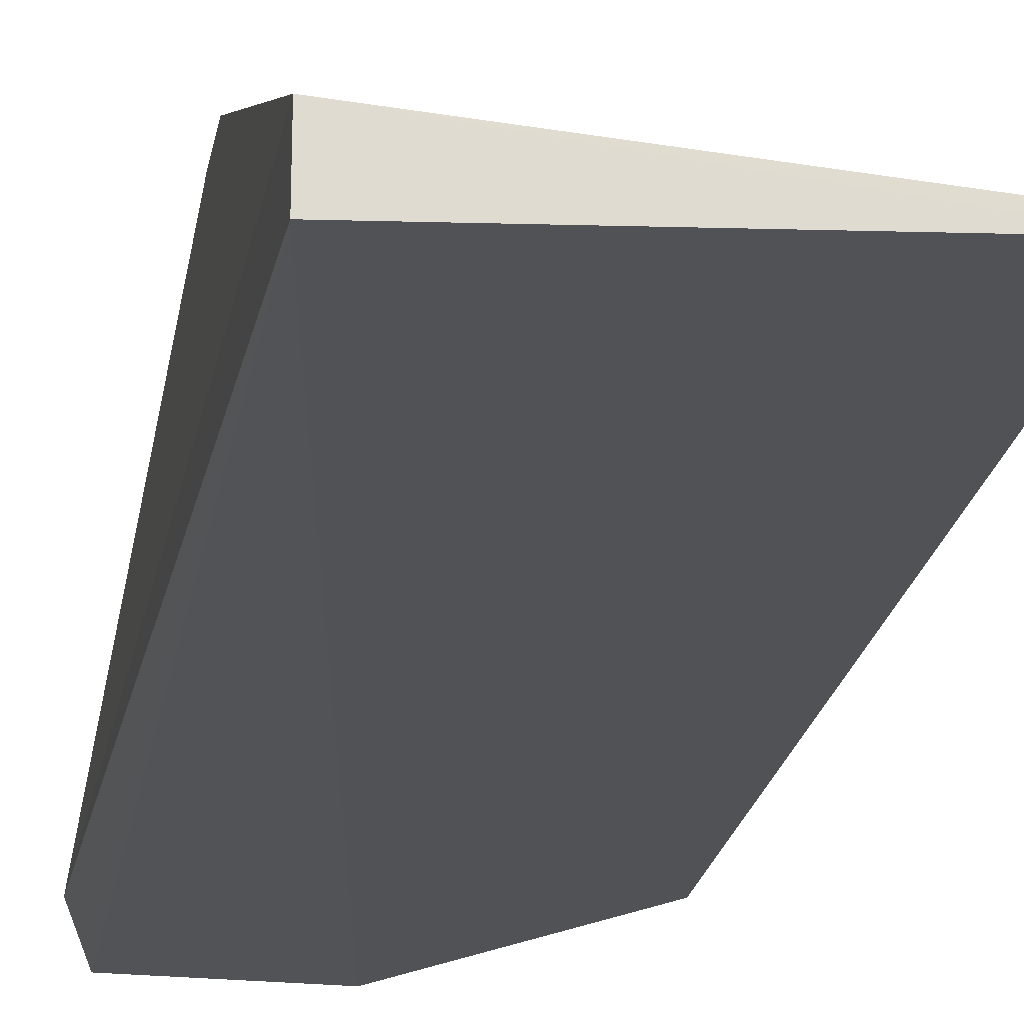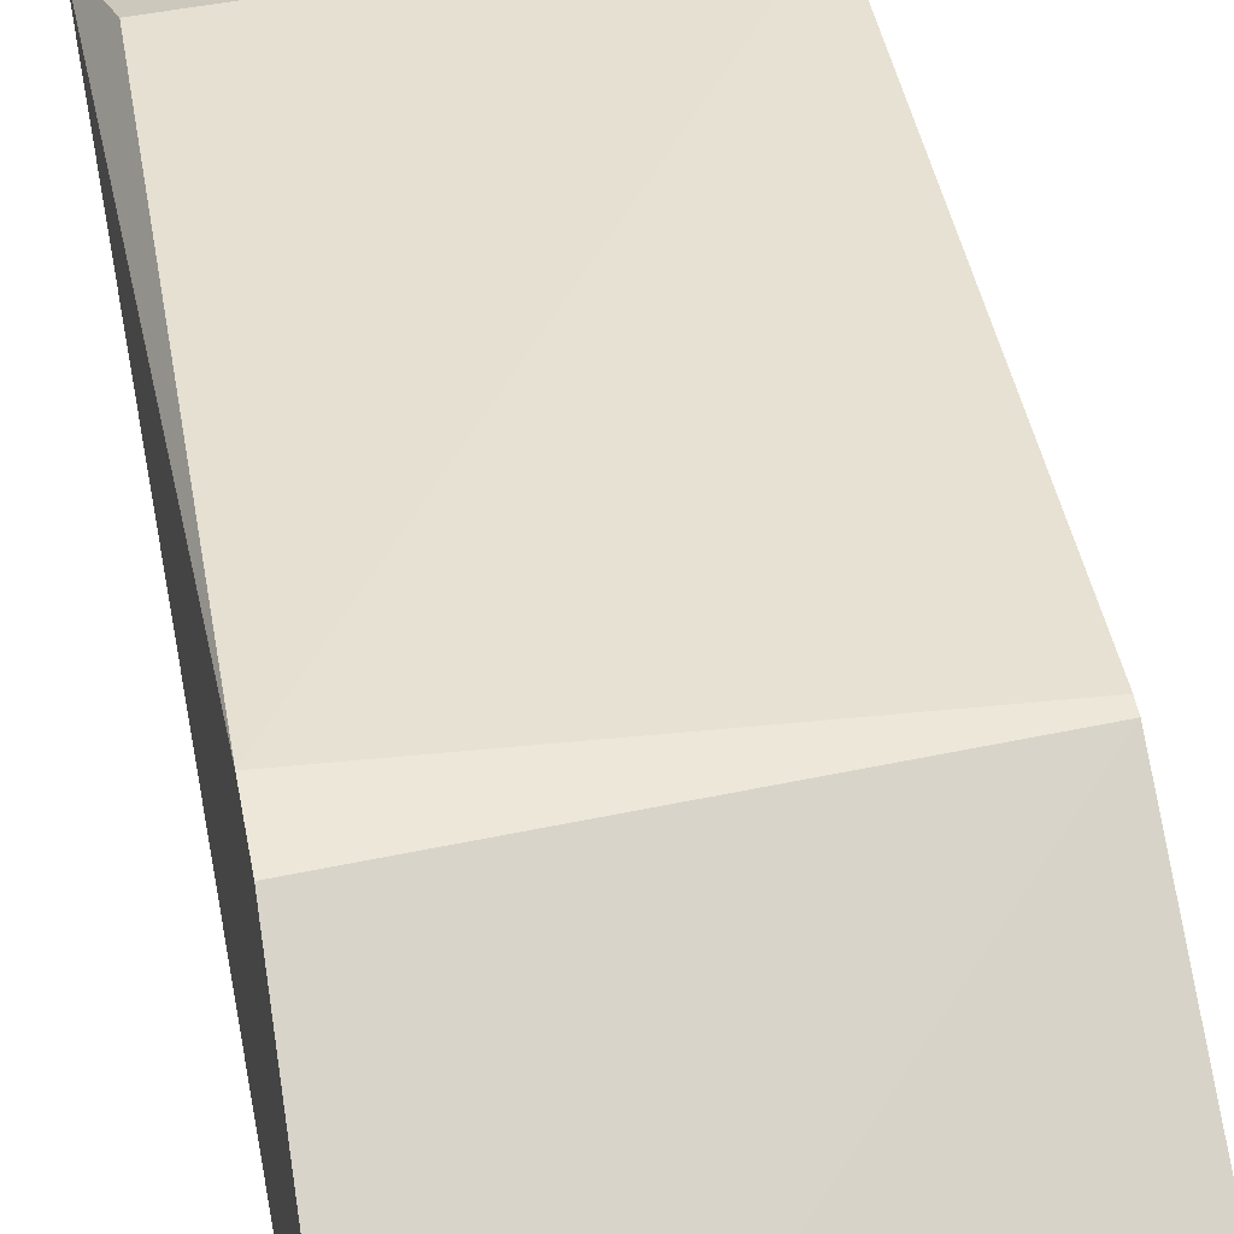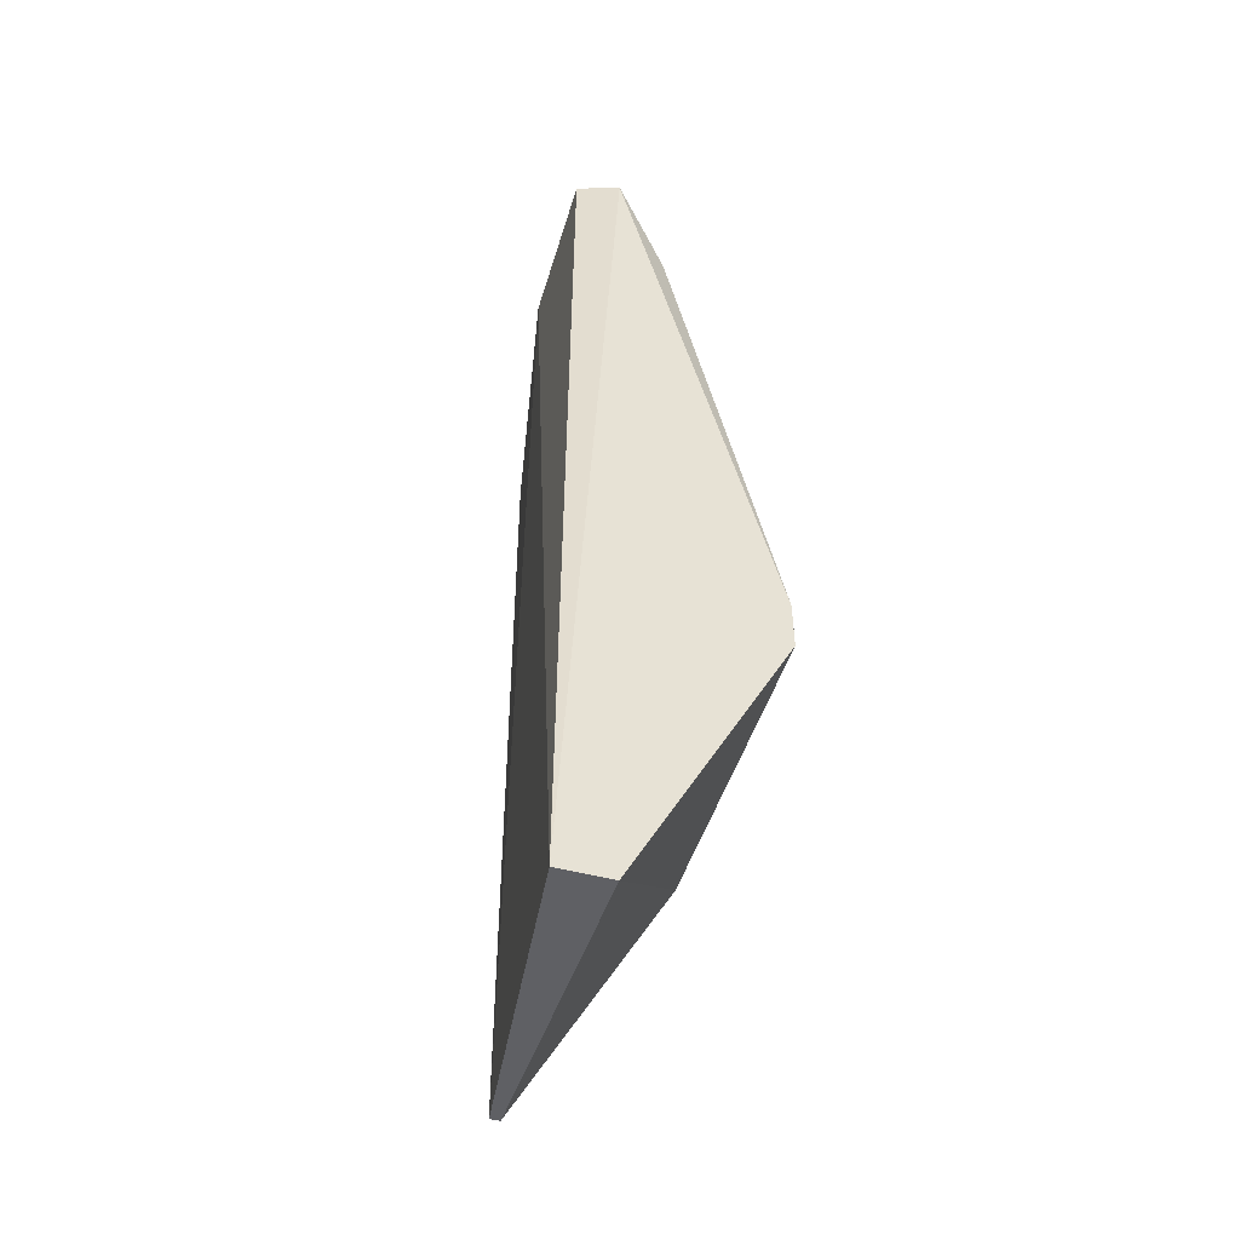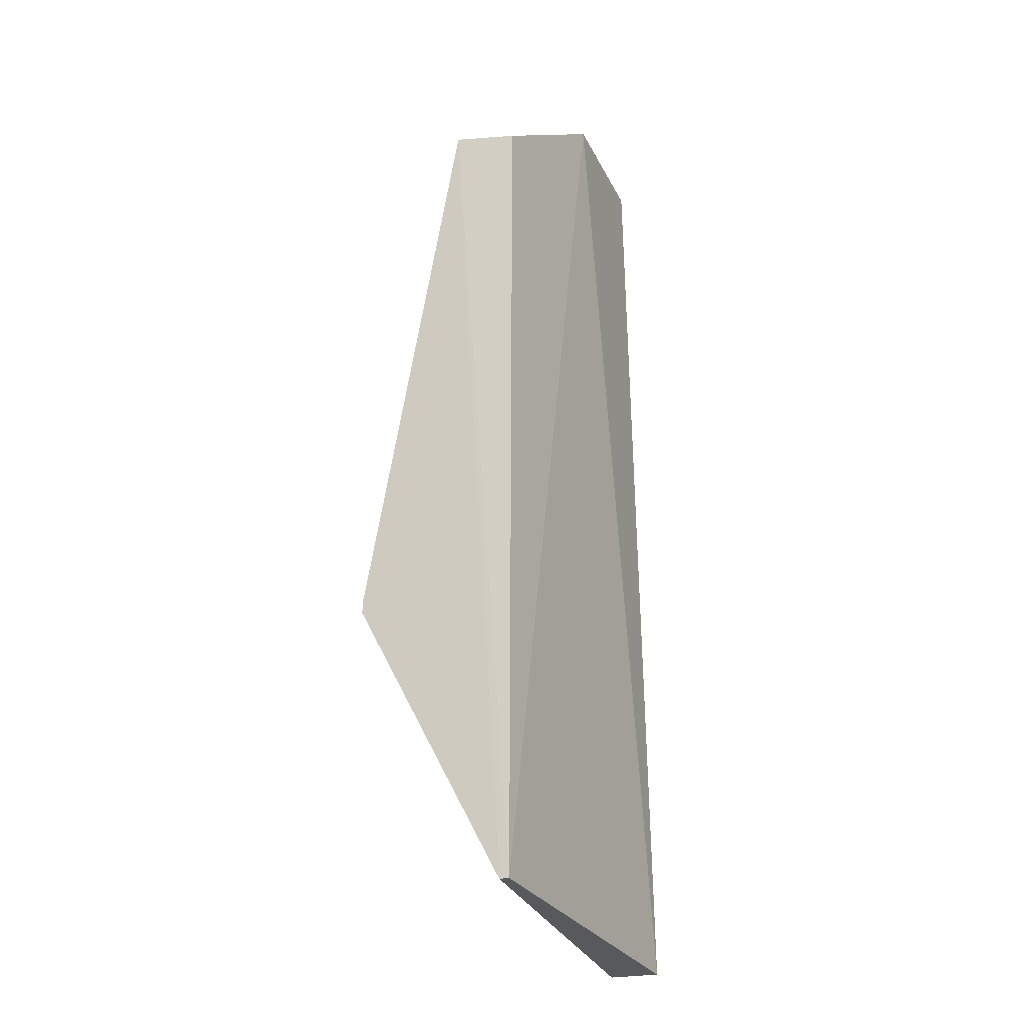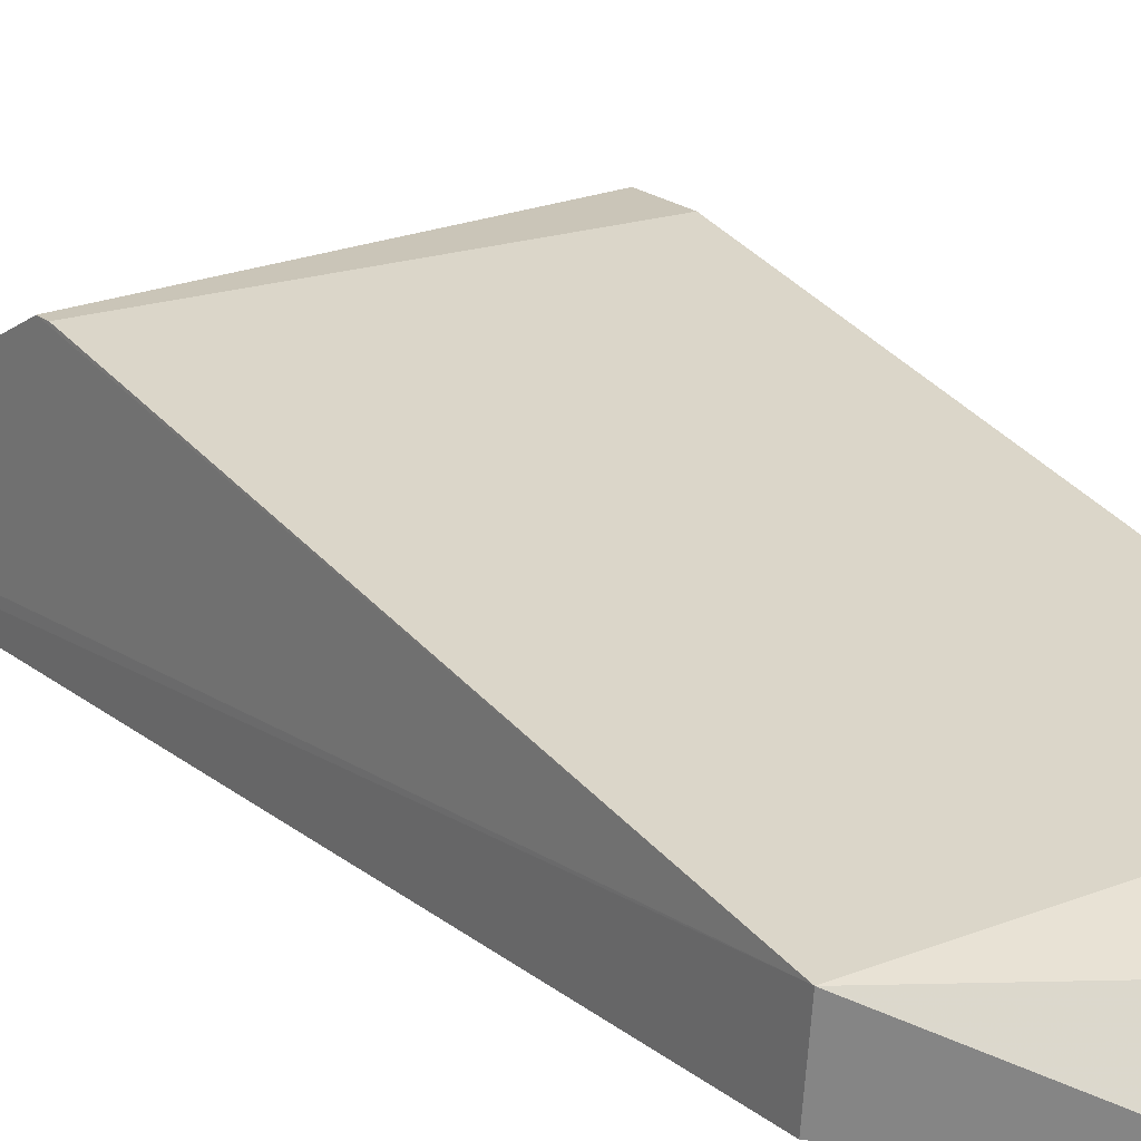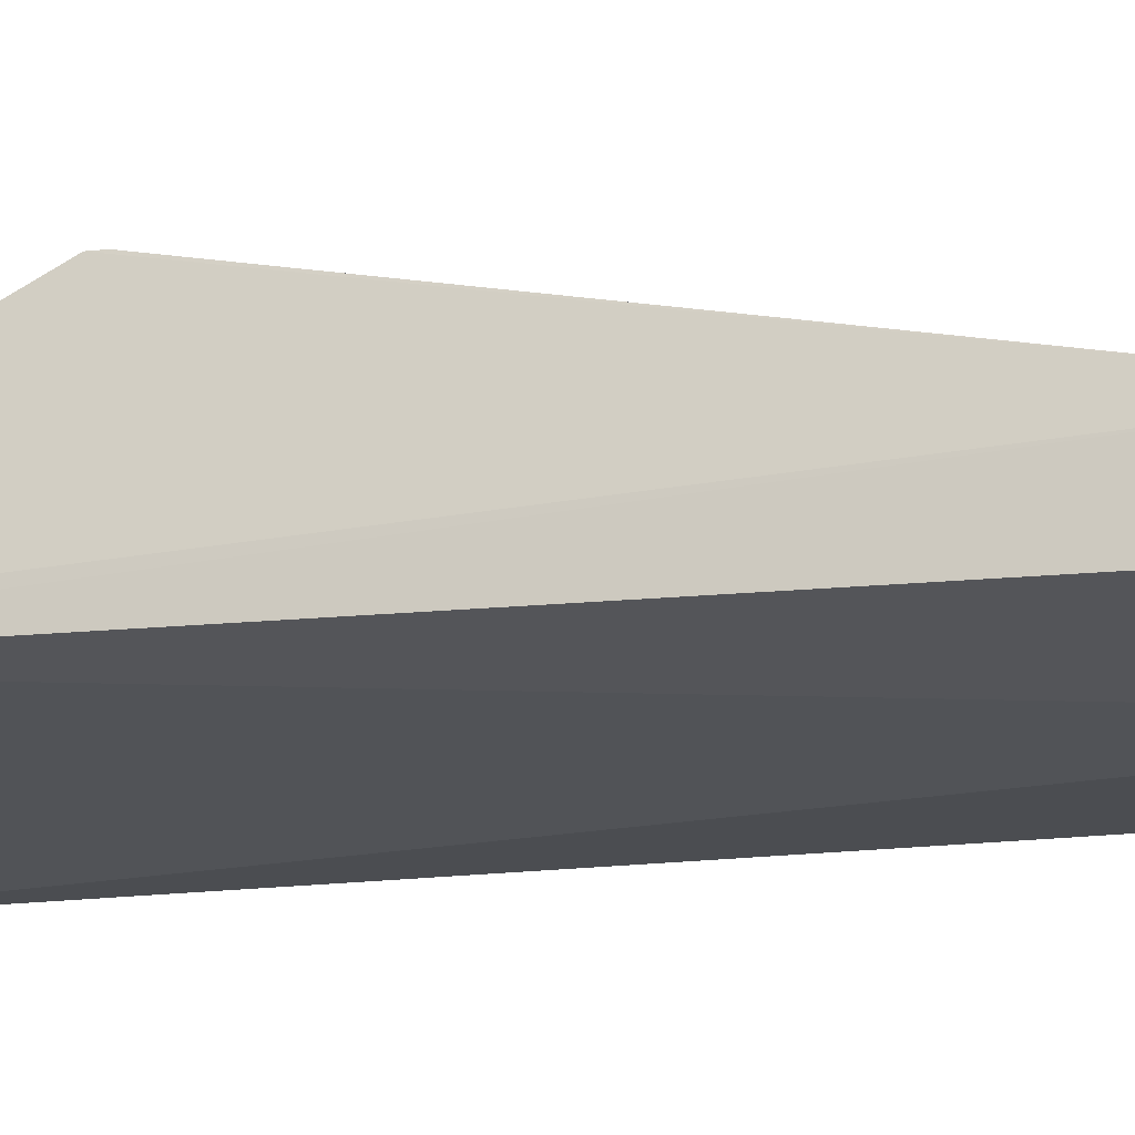
<metadata>
{"format":"obj","ext":"obj","renderer":"f3d","projection":"perspective","resolution":1024,"background":"white","views":[{"elev":-22.9,"azim":169.6,"up":"+Y"},{"elev":49.8,"azim":169.6,"up":"+Y"},{"elev":-49.3,"azim":73.5,"up":"+Z"},{"elev":-24.2,"azim":-69.3,"up":"+Z"},{"elev":20.3,"azim":-35.3,"up":"+Y"},{"elev":-15.5,"azim":-76.6,"up":"+Y"}]}
</metadata>
<code>
v 0.2956 2.853 1.655
v 0.264 2.78 1.668
v 0.2945 2.763 -0.0447
v -0.3009 2.853 0.01708
v -0.3045 2.942 1.493
v -0.004316 2.78 1.668
v 0.2841 3.121 0.4919
v -0.3009 2.835 0.017
v 0.264 2.942 1.477
v 0.2945 2.853 -0.0447
v -0.2916 3.121 0.52
v -0.3009 2.83 1.476
v 0.2841 3.121 0.5813
v -0.2916 3.121 0.5398
f 1 2 3
f 6 3 2
f 6 2 1
f 6 1 5
f 8 3 6
f 8 5 4
f 9 5 1
f 10 7 1
f 10 1 3
f 10 8 4
f 10 3 8
f 11 4 5
f 11 10 4
f 11 7 10
f 12 8 6
f 12 6 5
f 12 5 8
f 13 9 1
f 13 1 7
f 13 7 11
f 13 5 9
f 14 13 11
f 14 11 5
f 14 5 13

</code>
